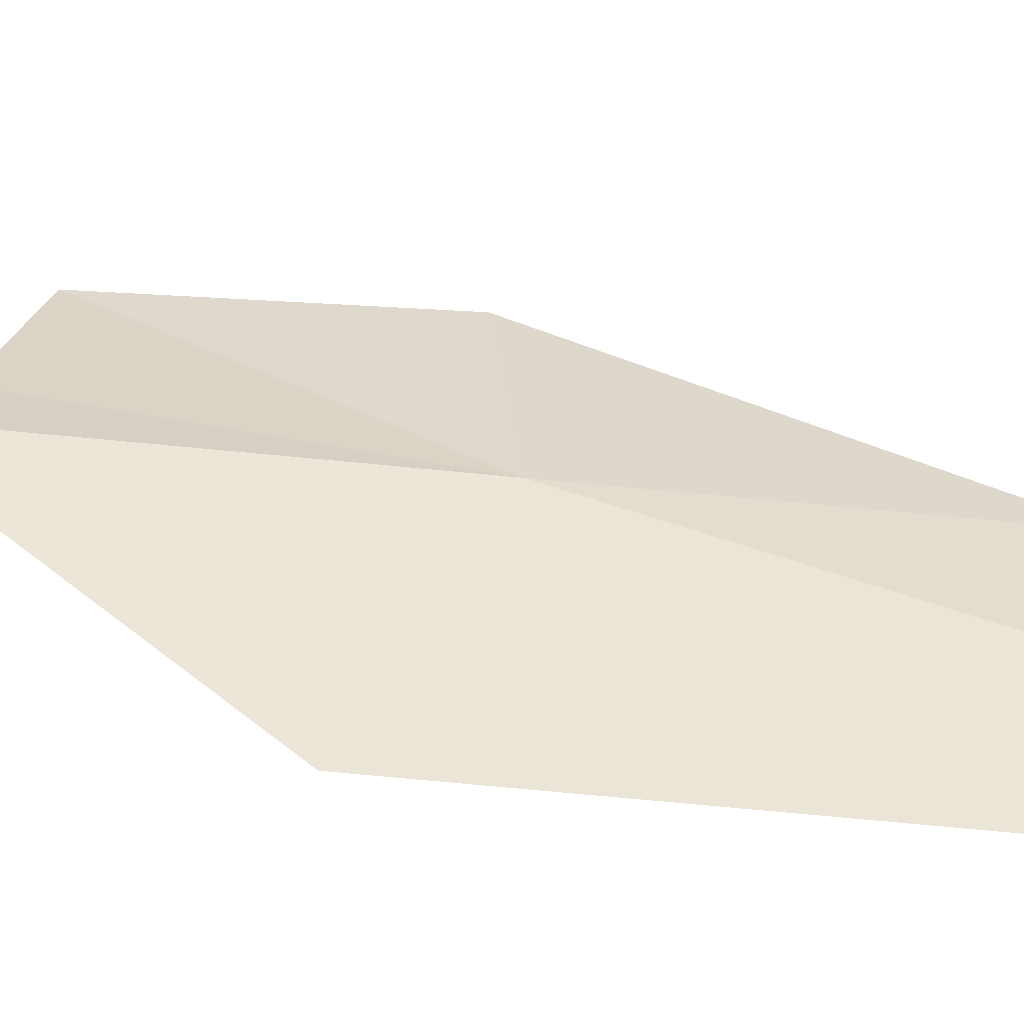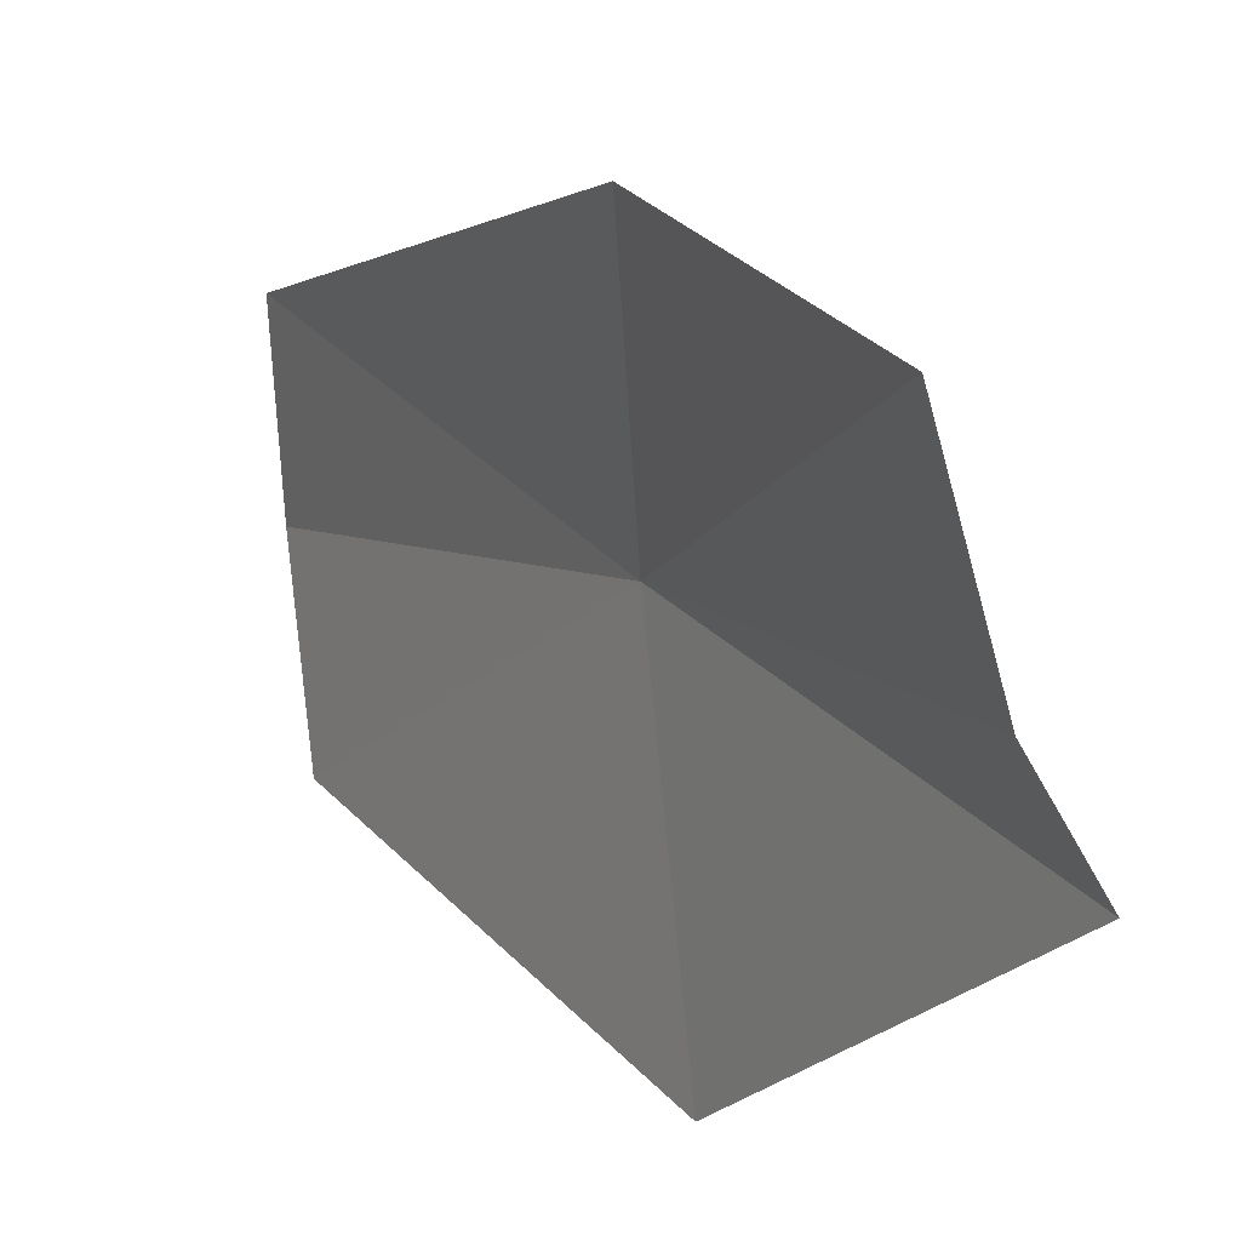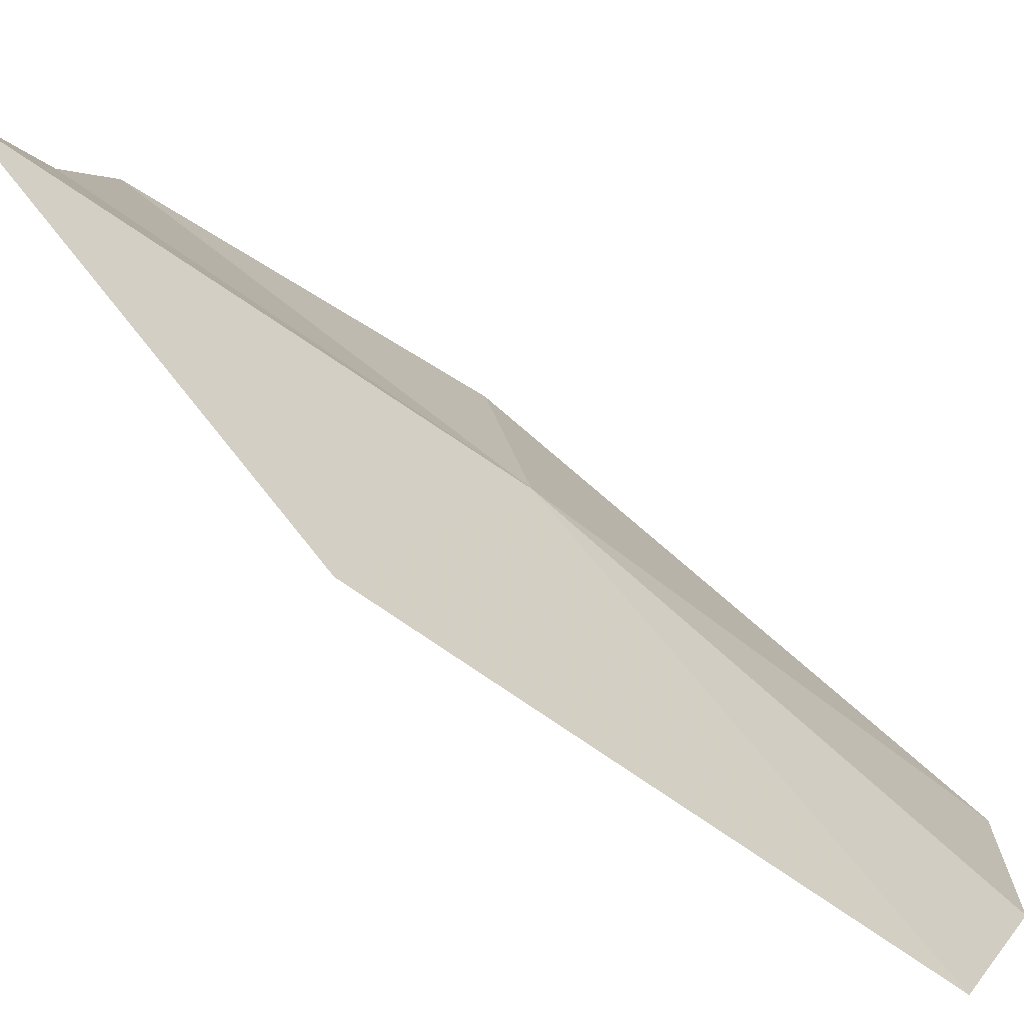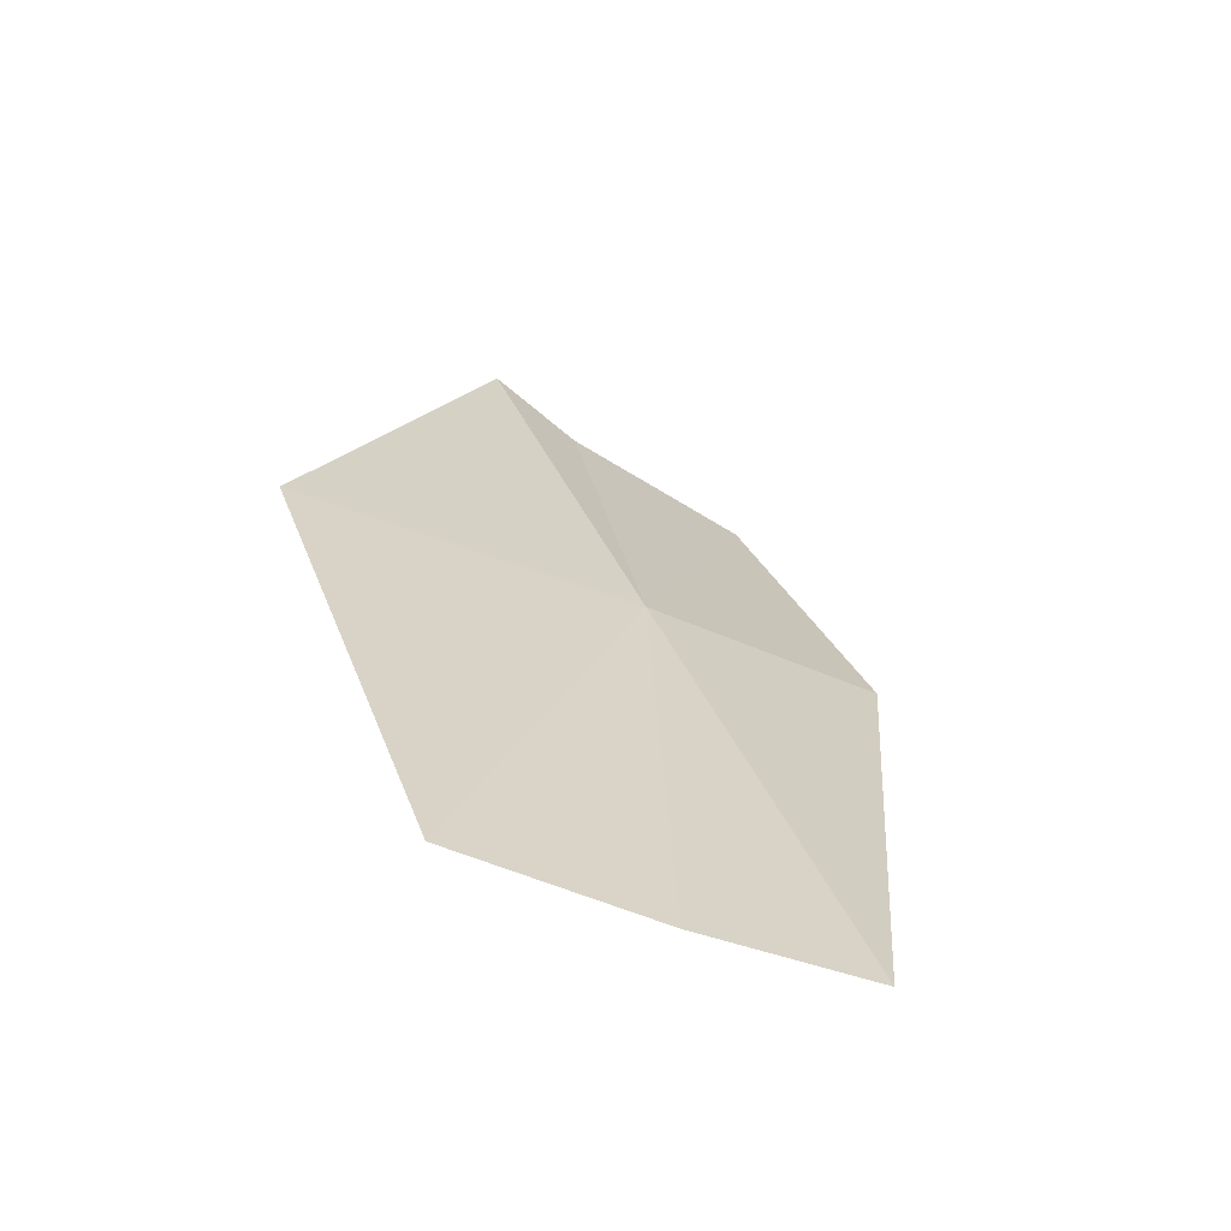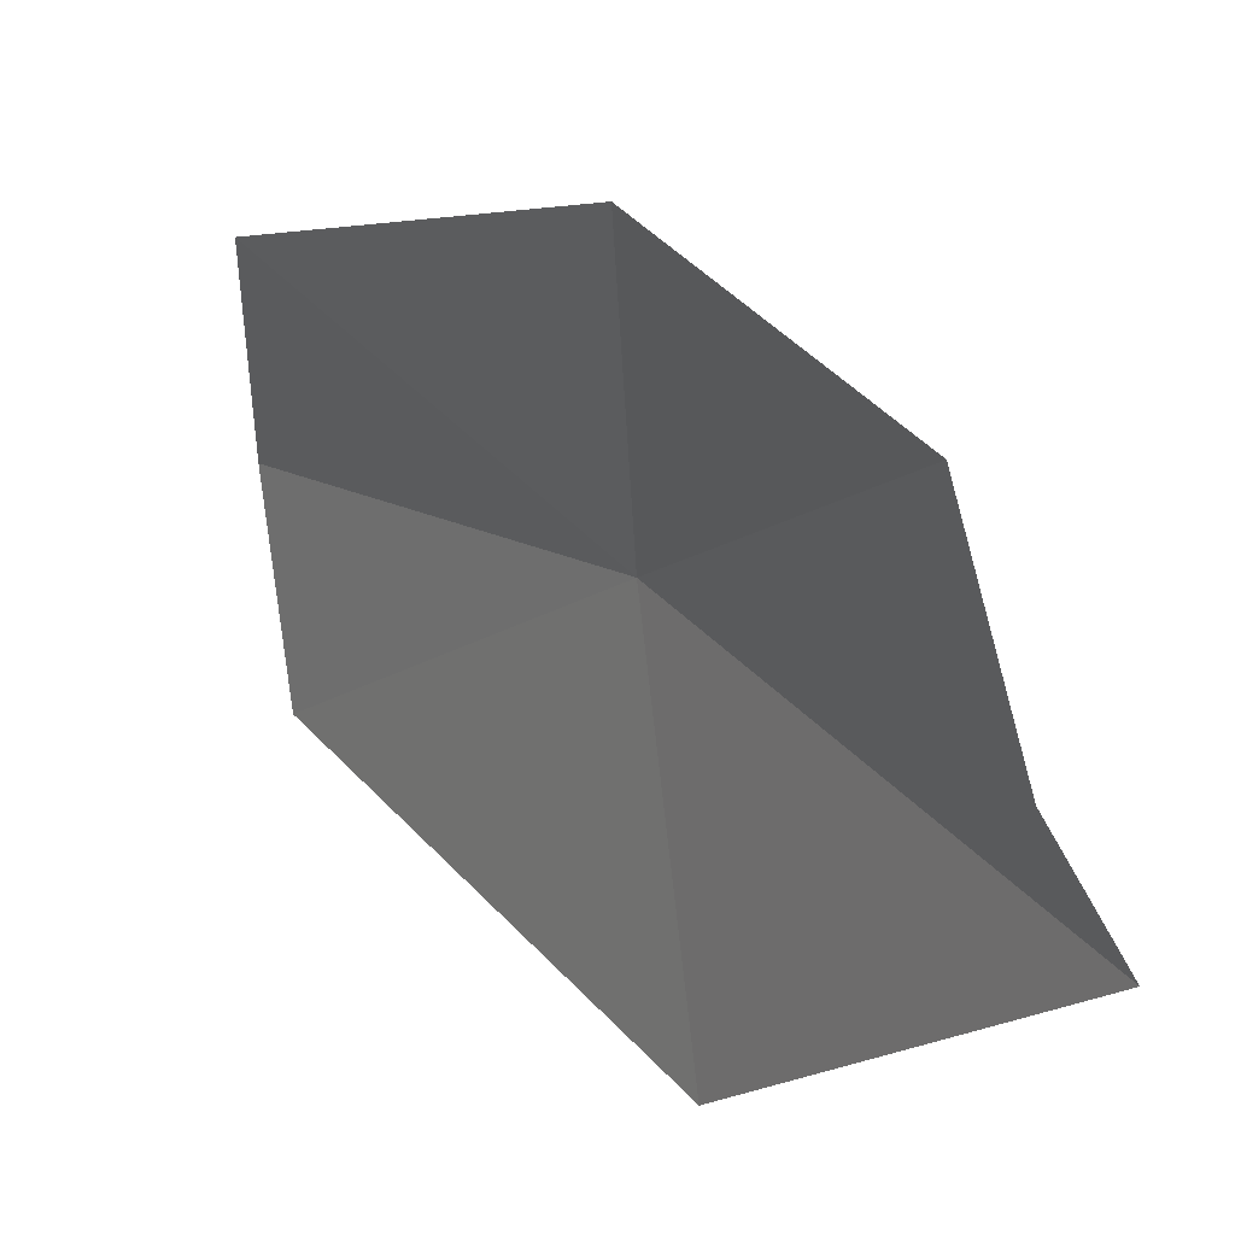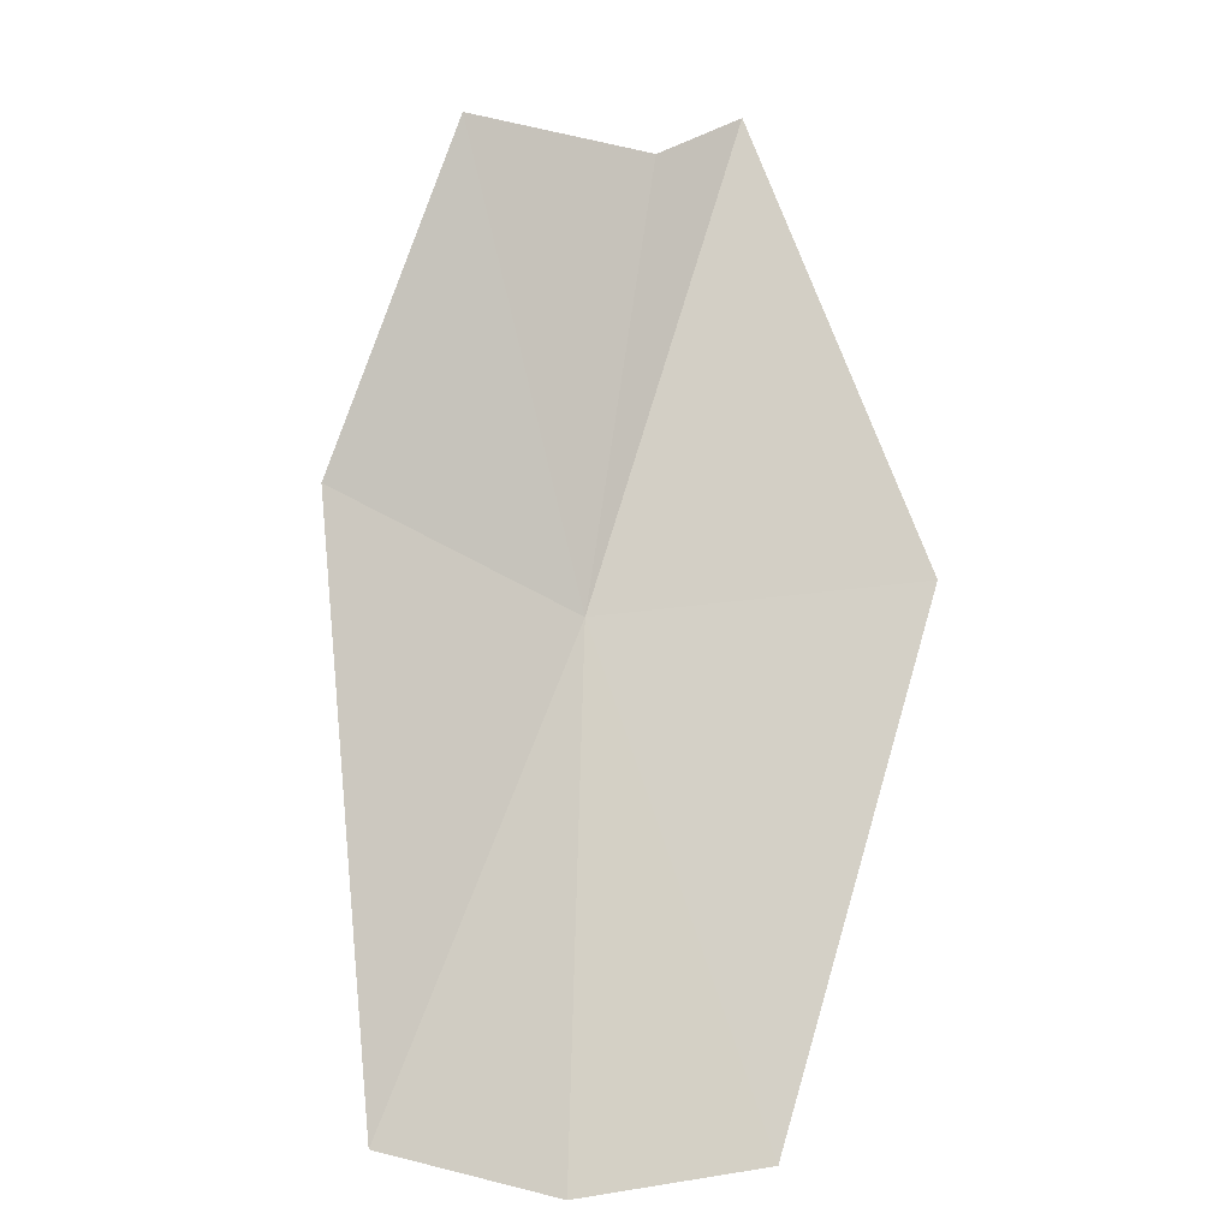
<metadata>
{"format":"obj","ext":"obj","renderer":"f3d","projection":"perspective","resolution":1024,"background":"white","views":[{"elev":-51.9,"azim":-132.2,"up":"+Z"},{"elev":20.8,"azim":117.4,"up":"+Z"},{"elev":-69.6,"azim":-159.3,"up":"+Z"},{"elev":-30.7,"azim":-117.8,"up":"+Y"},{"elev":27.5,"azim":115.0,"up":"+Z"},{"elev":-46.1,"azim":63.4,"up":"+Y"}]}
</metadata>
<code>
v -1.614 -1.385 -2.349
v -0.7804 -0.2322 -2.167
v -0.6836 0.005166 -2.419
v -1.263 -1.075 -3.366
v -2.243 -2.609 -3.278
v -1.482 -1.38 -1.469
v -0.7866 -0.4294 -1.541
v -2.426 -2.783 -2.705
v -2.412 -2.808 -2.109
f 1 2 3
f 1 4 5
f 1 6 7
f 1 5 8
f 1 3 4
f 1 8 9
f 1 9 6
f 1 7 2

</code>
